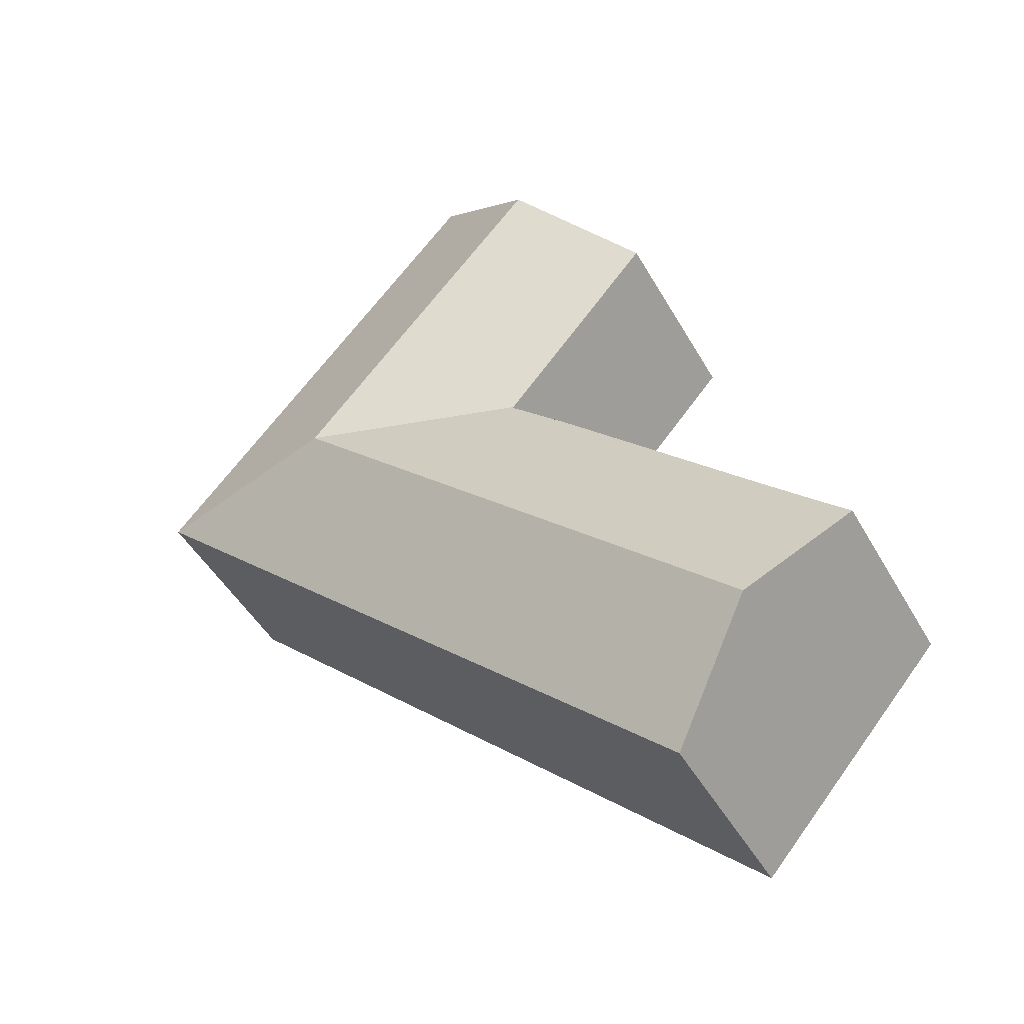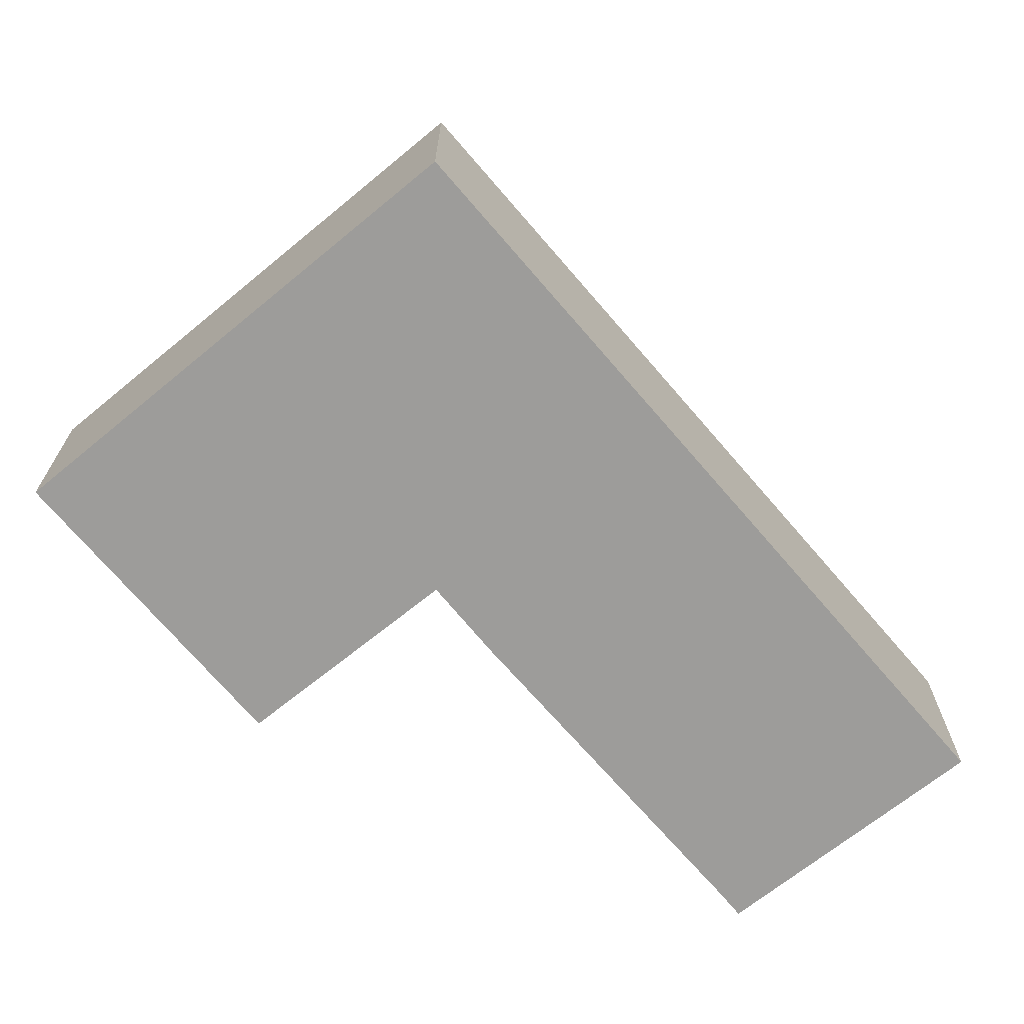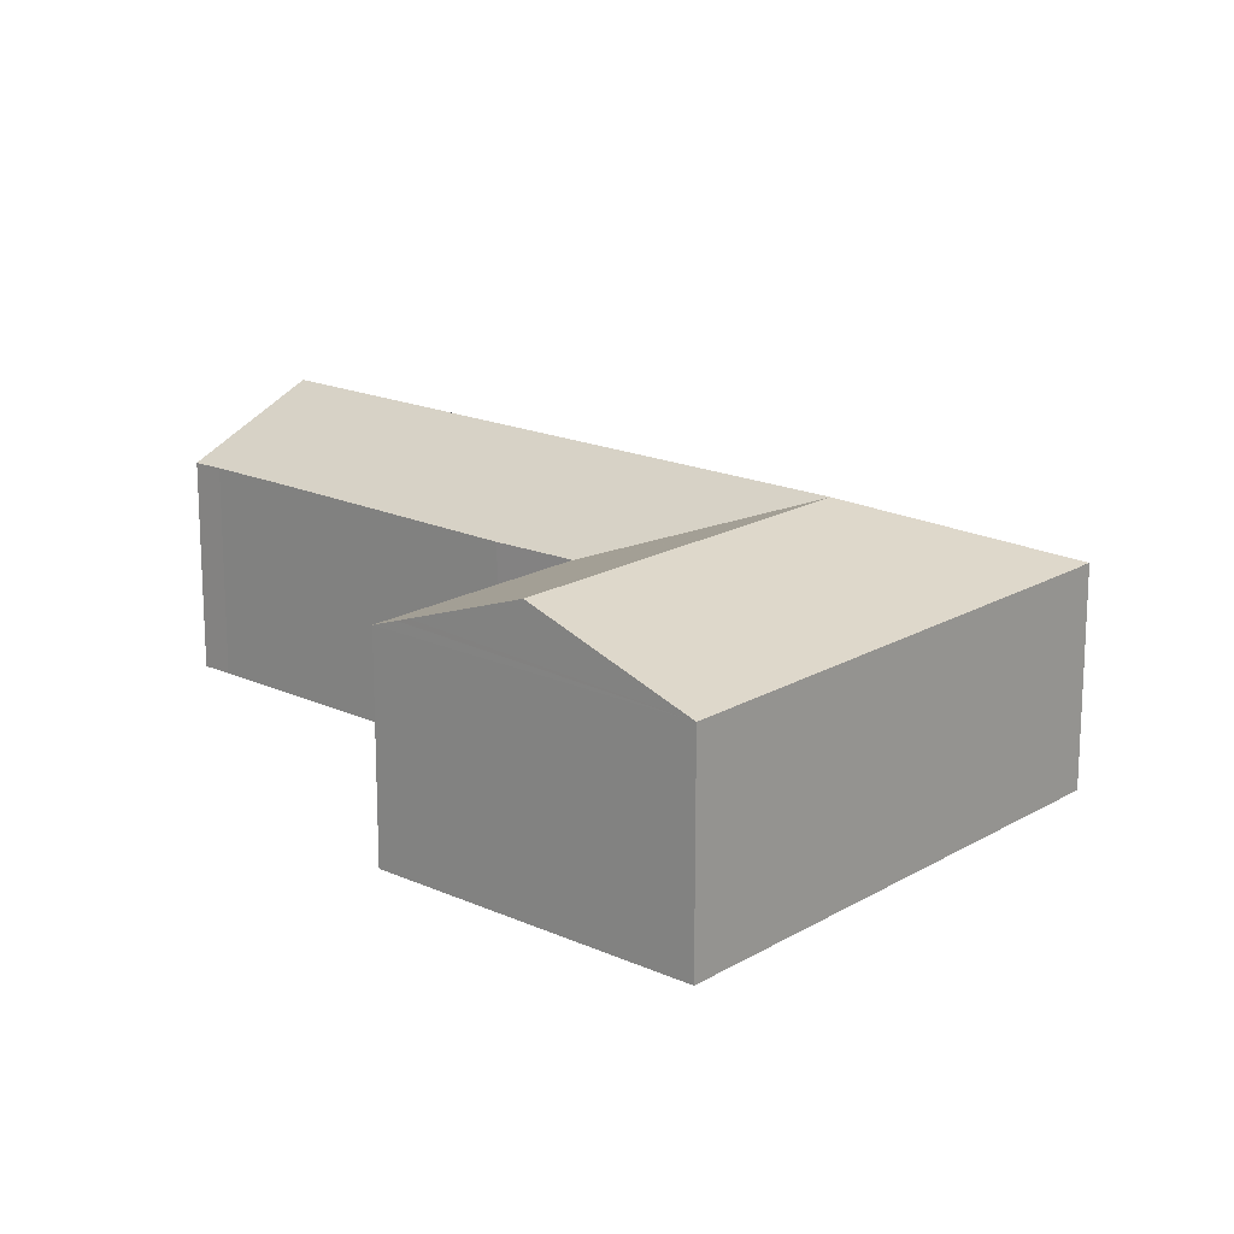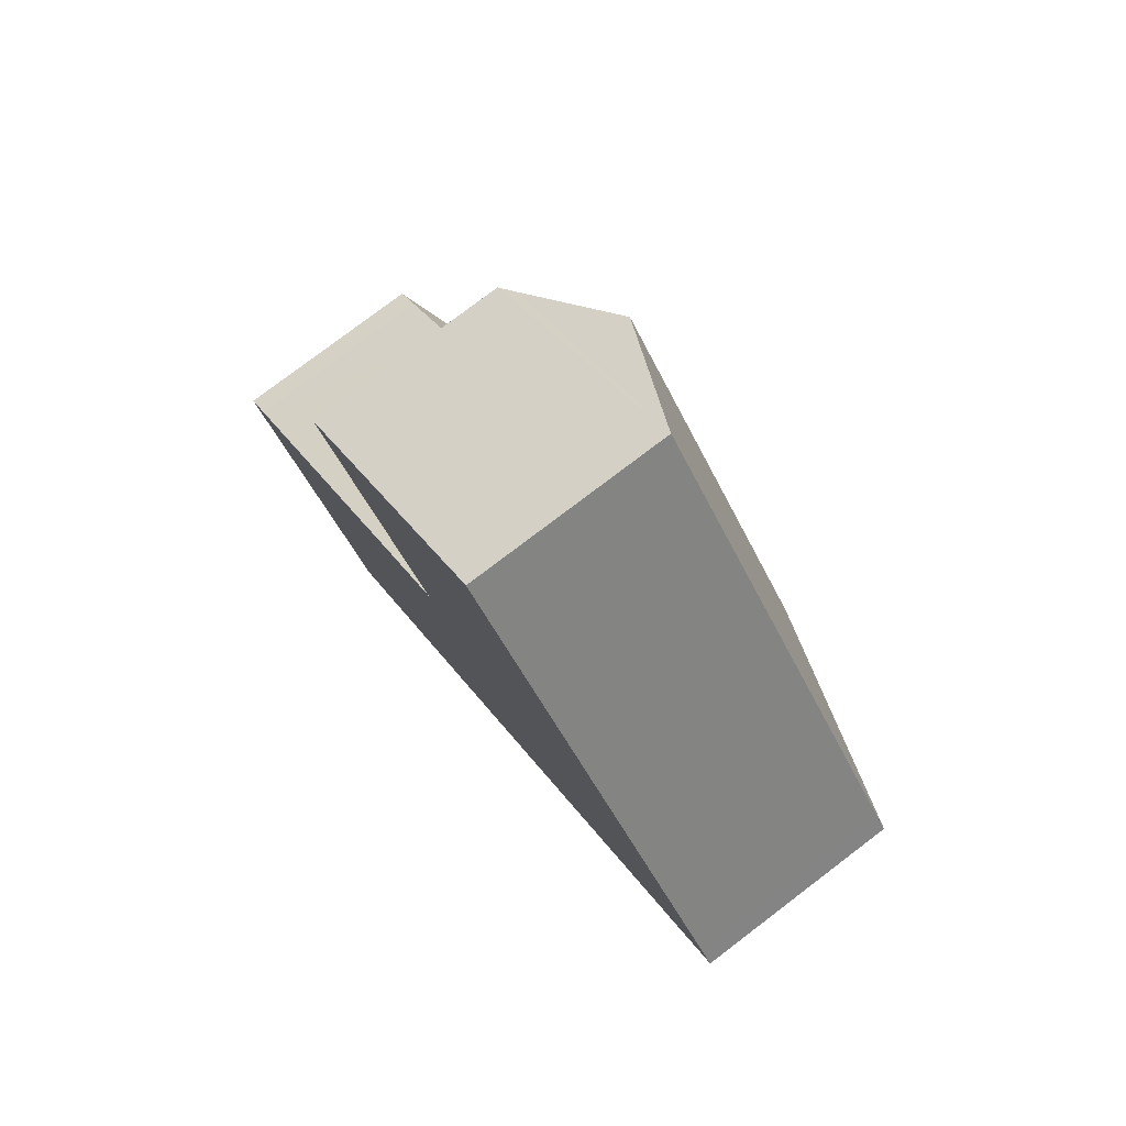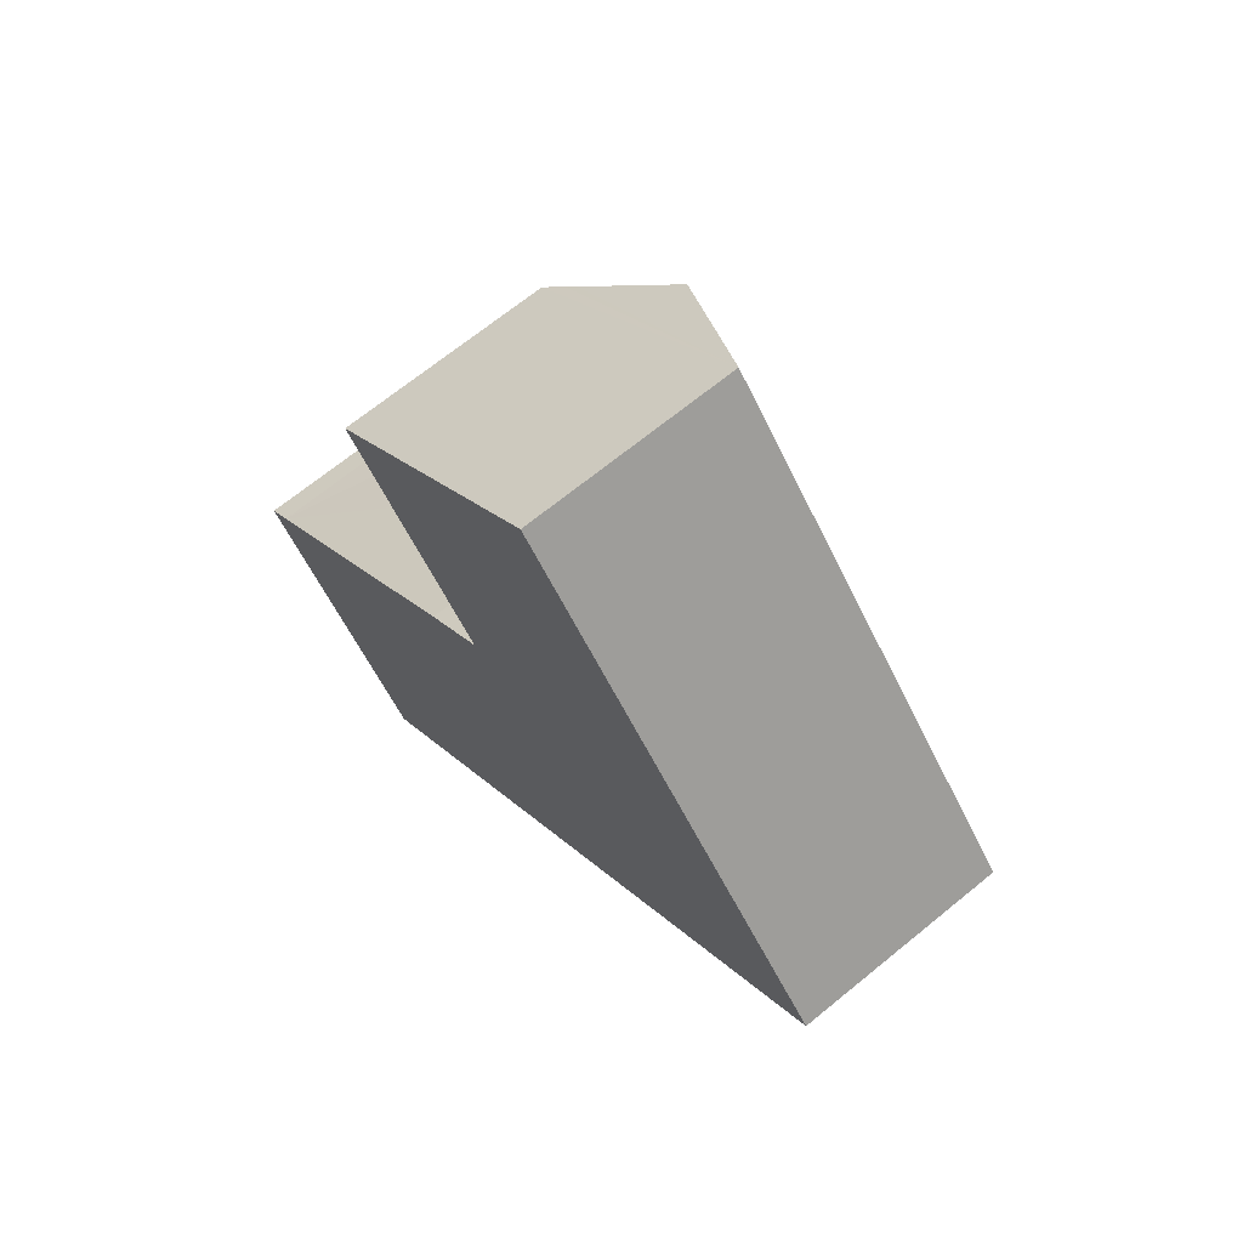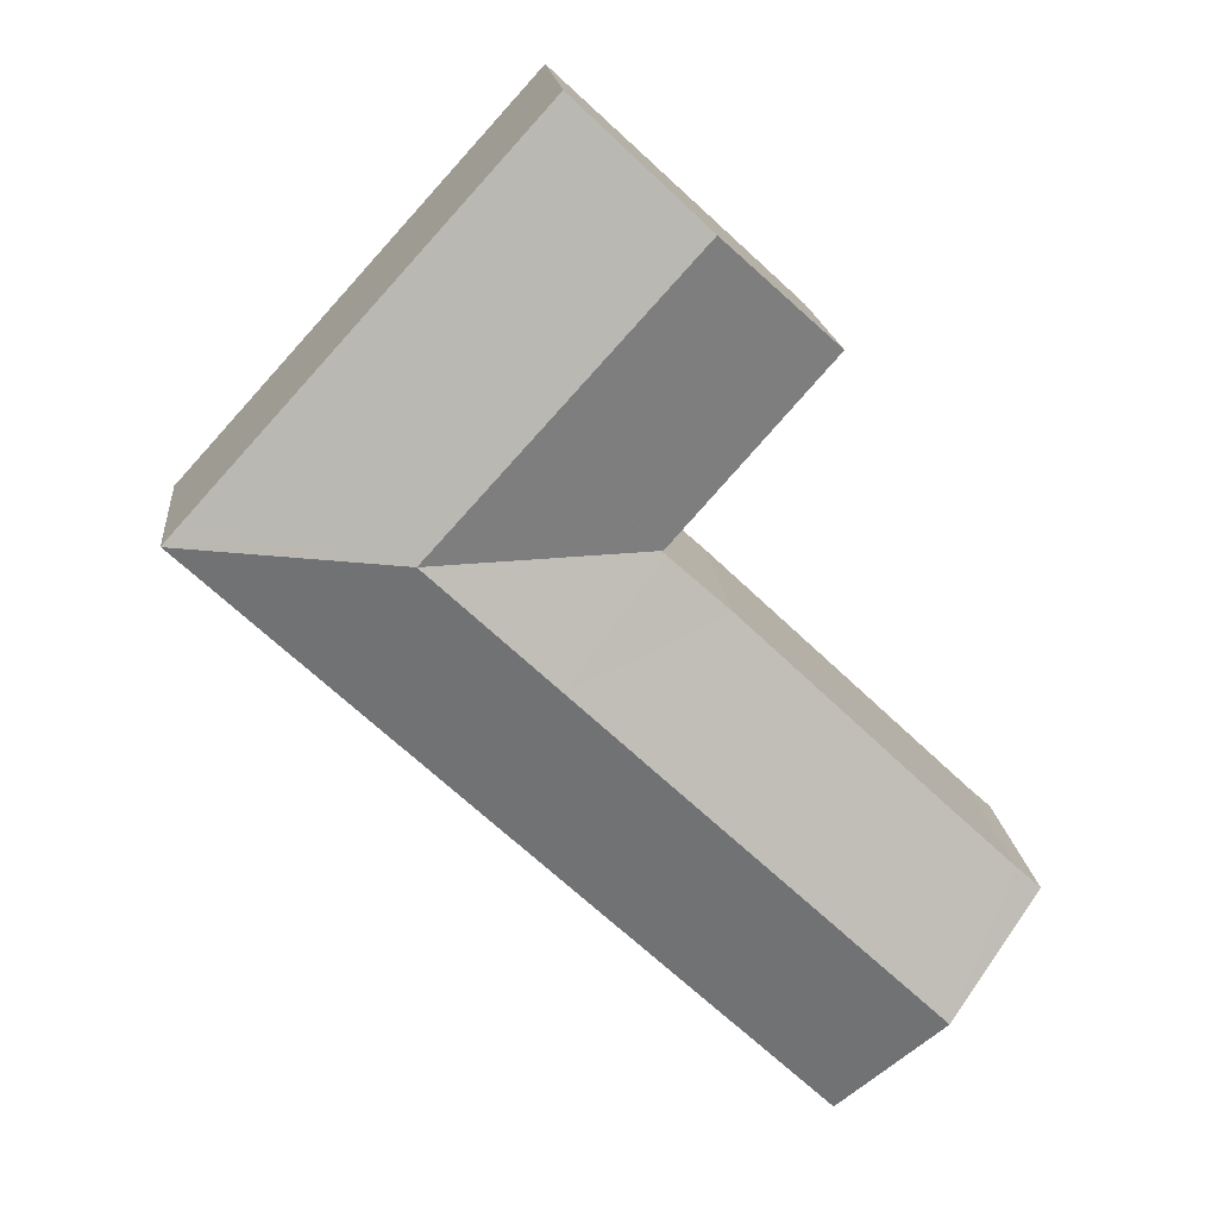
<metadata>
{"format":"obj","ext":"obj","renderer":"f3d","projection":"perspective","resolution":1024,"background":"white","views":[{"elev":-46.2,"azim":-152.1,"up":"+Z"},{"elev":-70.2,"azim":87.3,"up":"+Y"},{"elev":17.7,"azim":-1.3,"up":"+Y"},{"elev":78.5,"azim":52.8,"up":"+Z"},{"elev":68.4,"azim":50.7,"up":"+Z"},{"elev":17.5,"azim":174.5,"up":"+Z"}]}
</metadata>
<code>
v  14.08 5.289 3.075
v  14.79 6.747 8.872
v  20.44 5.289 9.07
v  11.57 6.747 5.835
v  4.889 5.289 -5.601
v  2.435 6.747 -2.789
v  4.489 5.526 -5.143
v  20.08 5.283 9.483
v  15.36 5.283 14.67
v  12.21 6.747 11.71
v  11.4 5.283 19.03
v  8.222 6.747 16.09
v  9.189 5.308 8.646
v  9.164 5.293 8.674
v  9.094 5.307 8.561
v  7.533 5.288 7.151
v  2.385 5.308 2.222
v  0.618 5.307 0.56
v  0 5.3 3.245e-16
v  9.09 5.293 8.757
v  7.472 5.304 10.58
v  5.647 5.559 13.71
v  5.129 5.321 13.23
v  5.912 5.681 13.96
v  0.618 -3.429e-17 0.56
v  0 0 0
v  7.533 -4.379e-16 7.151
v  2.385 -1.361e-16 2.222
v  9.189 -5.294e-16 8.646
v  9.094 -5.242e-16 8.561
v  5.129 -8.104e-16 13.23
v  11.4 -1.165e-15 19.03
v  5.912 -8.546e-16 13.96
v  5.647 -8.396e-16 13.71
v  8.222 -9.855e-16 16.09
v  9.164 -5.311e-16 8.674
v  9.09 -5.362e-16 8.757
v  7.472 -6.481e-16 10.58
v  4.889 3.43e-16 -5.601
v  4.489 3.149e-16 -5.143
v  2.435 1.708e-16 -2.789
v  15.36 -8.985e-16 14.67
v  20.08 -5.807e-16 9.483
v  20.45 5.283 9.081
v  20.45 -5.561e-16 9.081
v  20.44 -5.554e-16 9.07
v  14.08 -1.883e-16 3.075
g defaultobject
f 1 2 3
f 2 1 4
f 4 1 5
f 4 5 6
f 6 5 7
f 2 8 3
f 8 2 9
f 9 2 10
f 9 10 11
f 11 10 12
f 2 13 14
f 13 2 4
f 13 4 15
f 15 4 16
f 16 4 6
f 16 6 17
f 17 6 18
f 18 6 19
f 14 10 2
f 10 14 20
f 10 20 21
f 10 21 12
f 12 21 22
f 22 21 23
f 12 22 24
f 19 25 18
f 25 19 26
f 25 17 18
f 17 25 16
f 16 25 27
f 27 25 28
f 27 15 16
f 15 27 13
f 13 27 29
f 29 27 30
f 24 11 12
f 11 24 22
f 11 22 23
f 11 23 31
f 11 31 32
f 32 31 33
f 33 31 34
f 32 33 35
f 29 14 13
f 14 29 20
f 20 29 21
f 21 29 23
f 23 29 31
f 31 29 36
f 31 36 37
f 31 37 38
f 39 7 5
f 7 39 6
f 6 39 19
f 19 39 40
f 19 40 41
f 19 41 26
f 32 9 11
f 9 32 42
f 9 42 8
f 8 42 43
f 8 43 44
f 44 43 45
f 44 46 3
f 46 44 45
f 46 1 3
f 1 46 47
f 1 47 5
f 5 47 39
f 35 29 32
f 29 35 37
f 37 35 38
f 38 35 33
f 38 33 34
f 38 34 31
f 43 46 45
f 46 43 47
f 47 43 42
f 47 42 32
f 47 32 29
f 47 29 39
f 39 29 30
f 39 30 27
f 39 27 28
f 39 28 40
f 40 28 41
f 41 28 25
f 41 25 26

</code>
